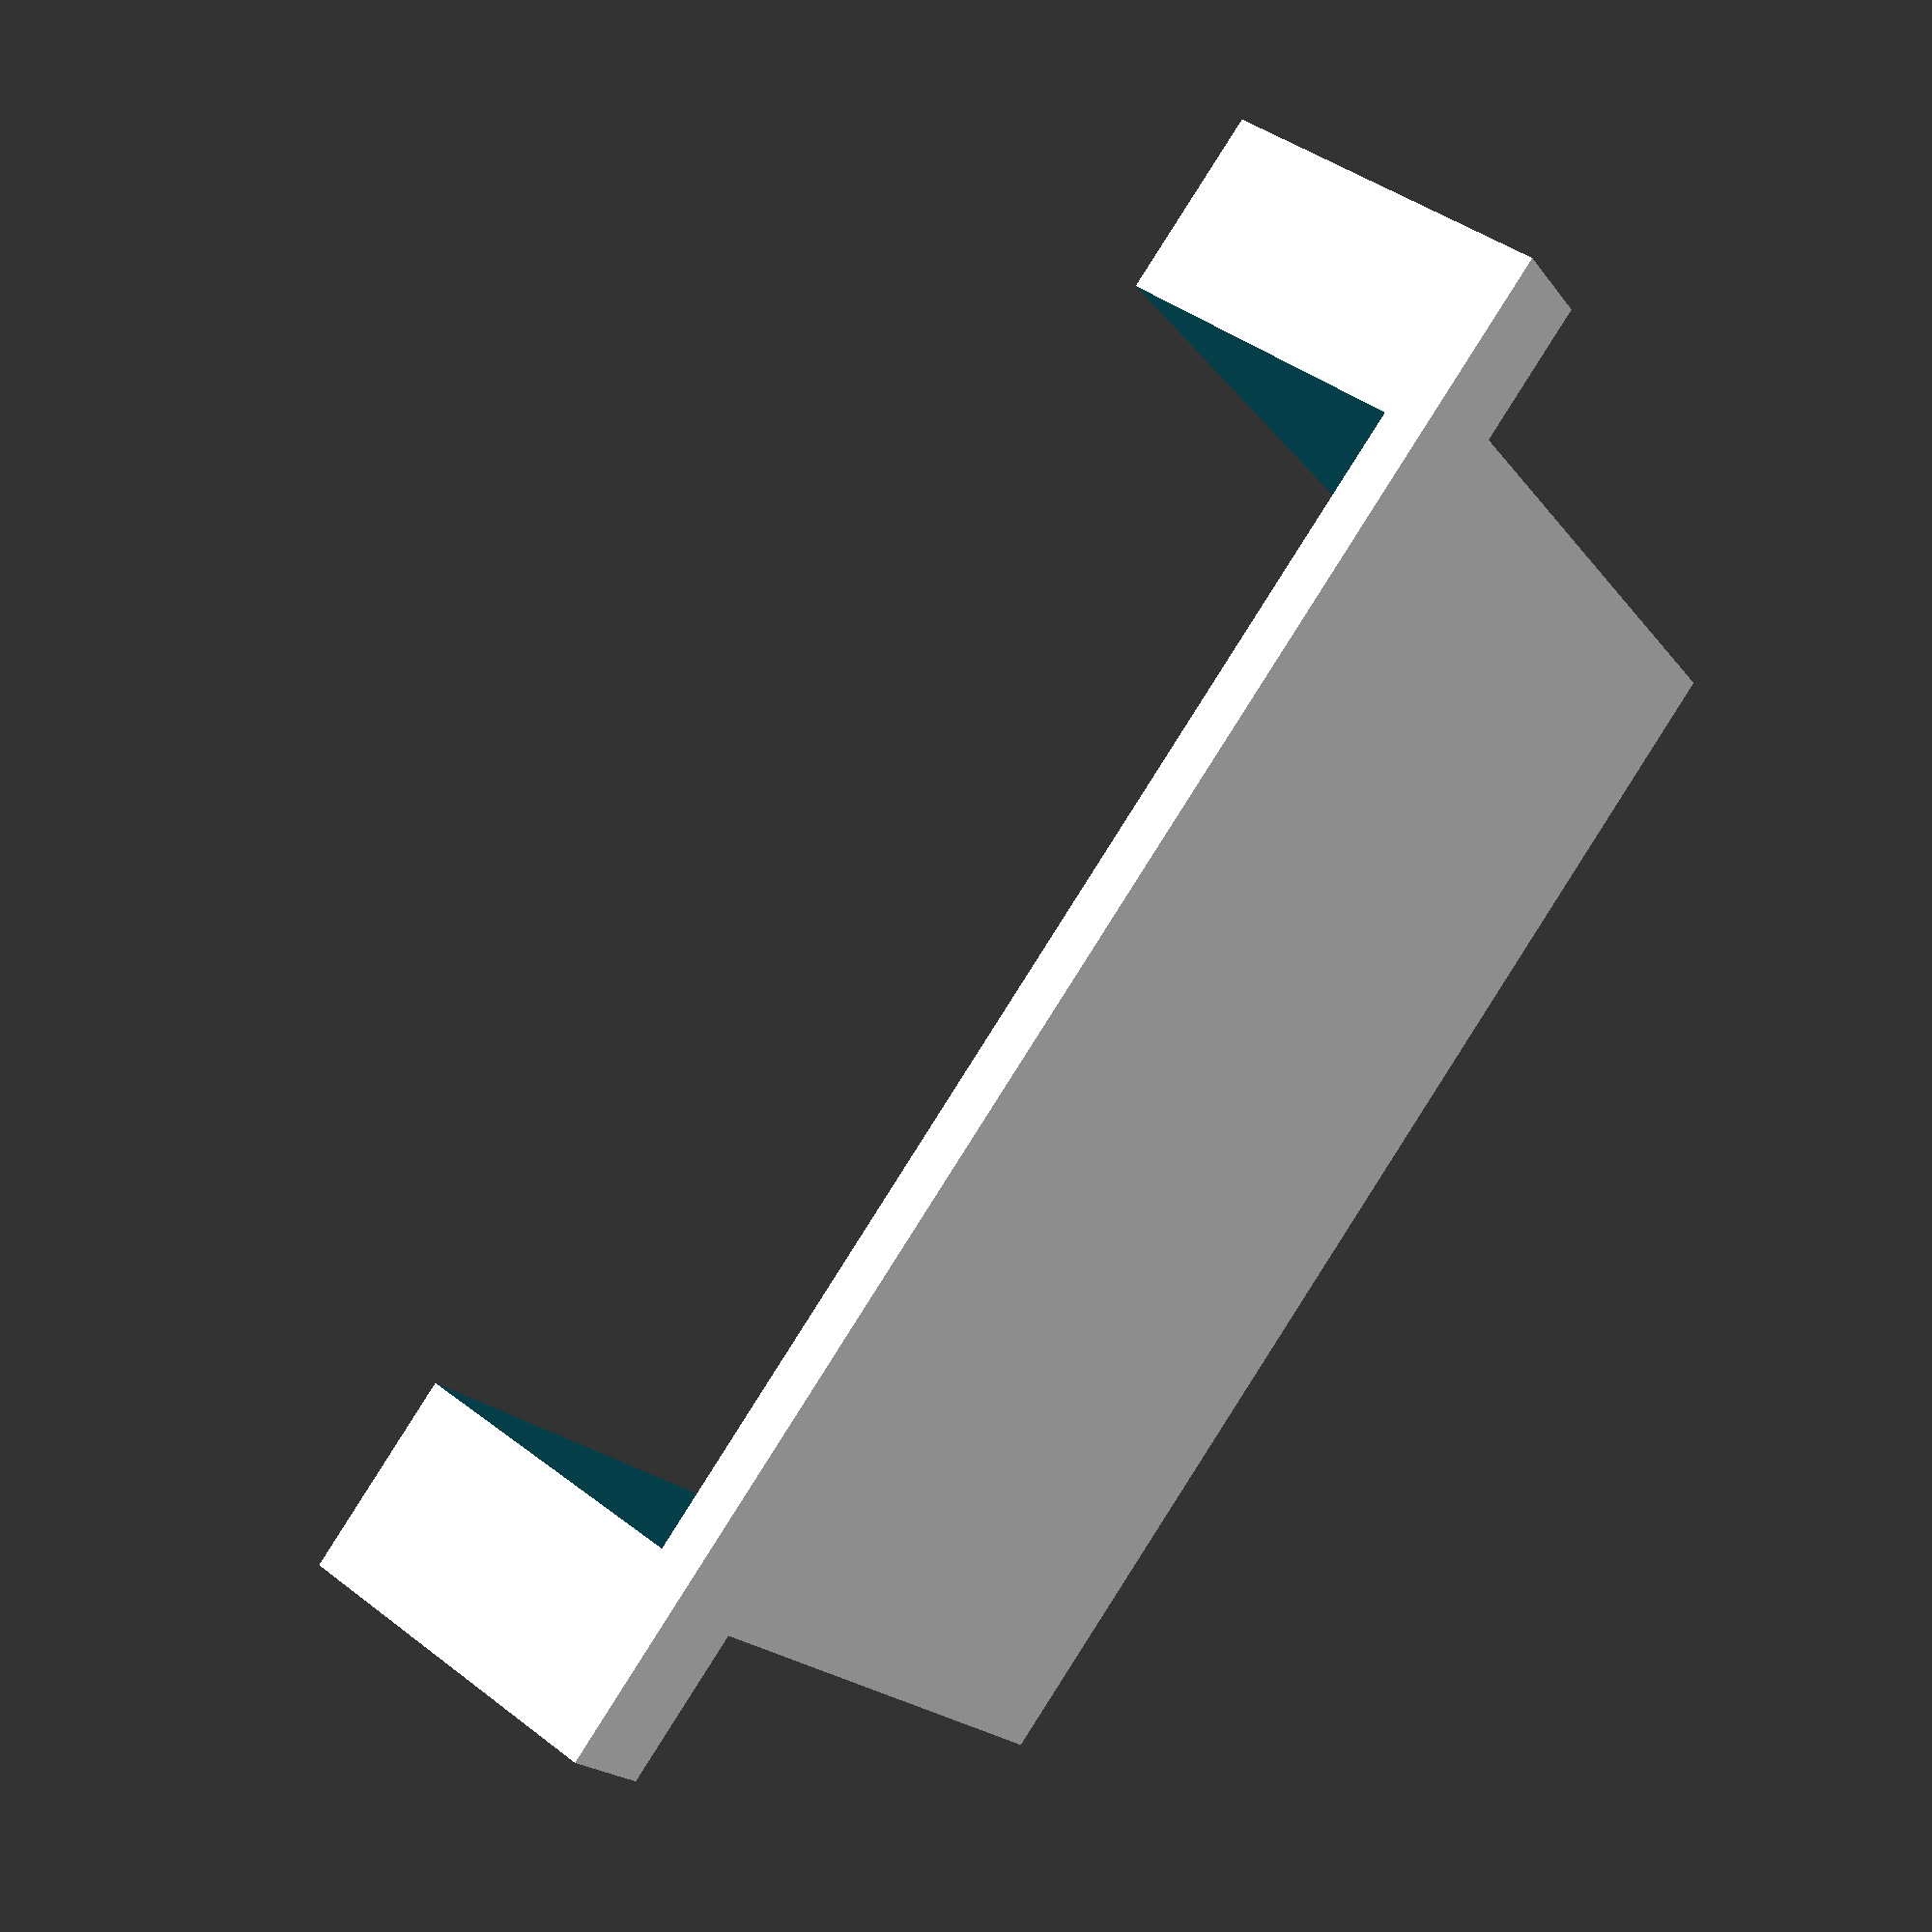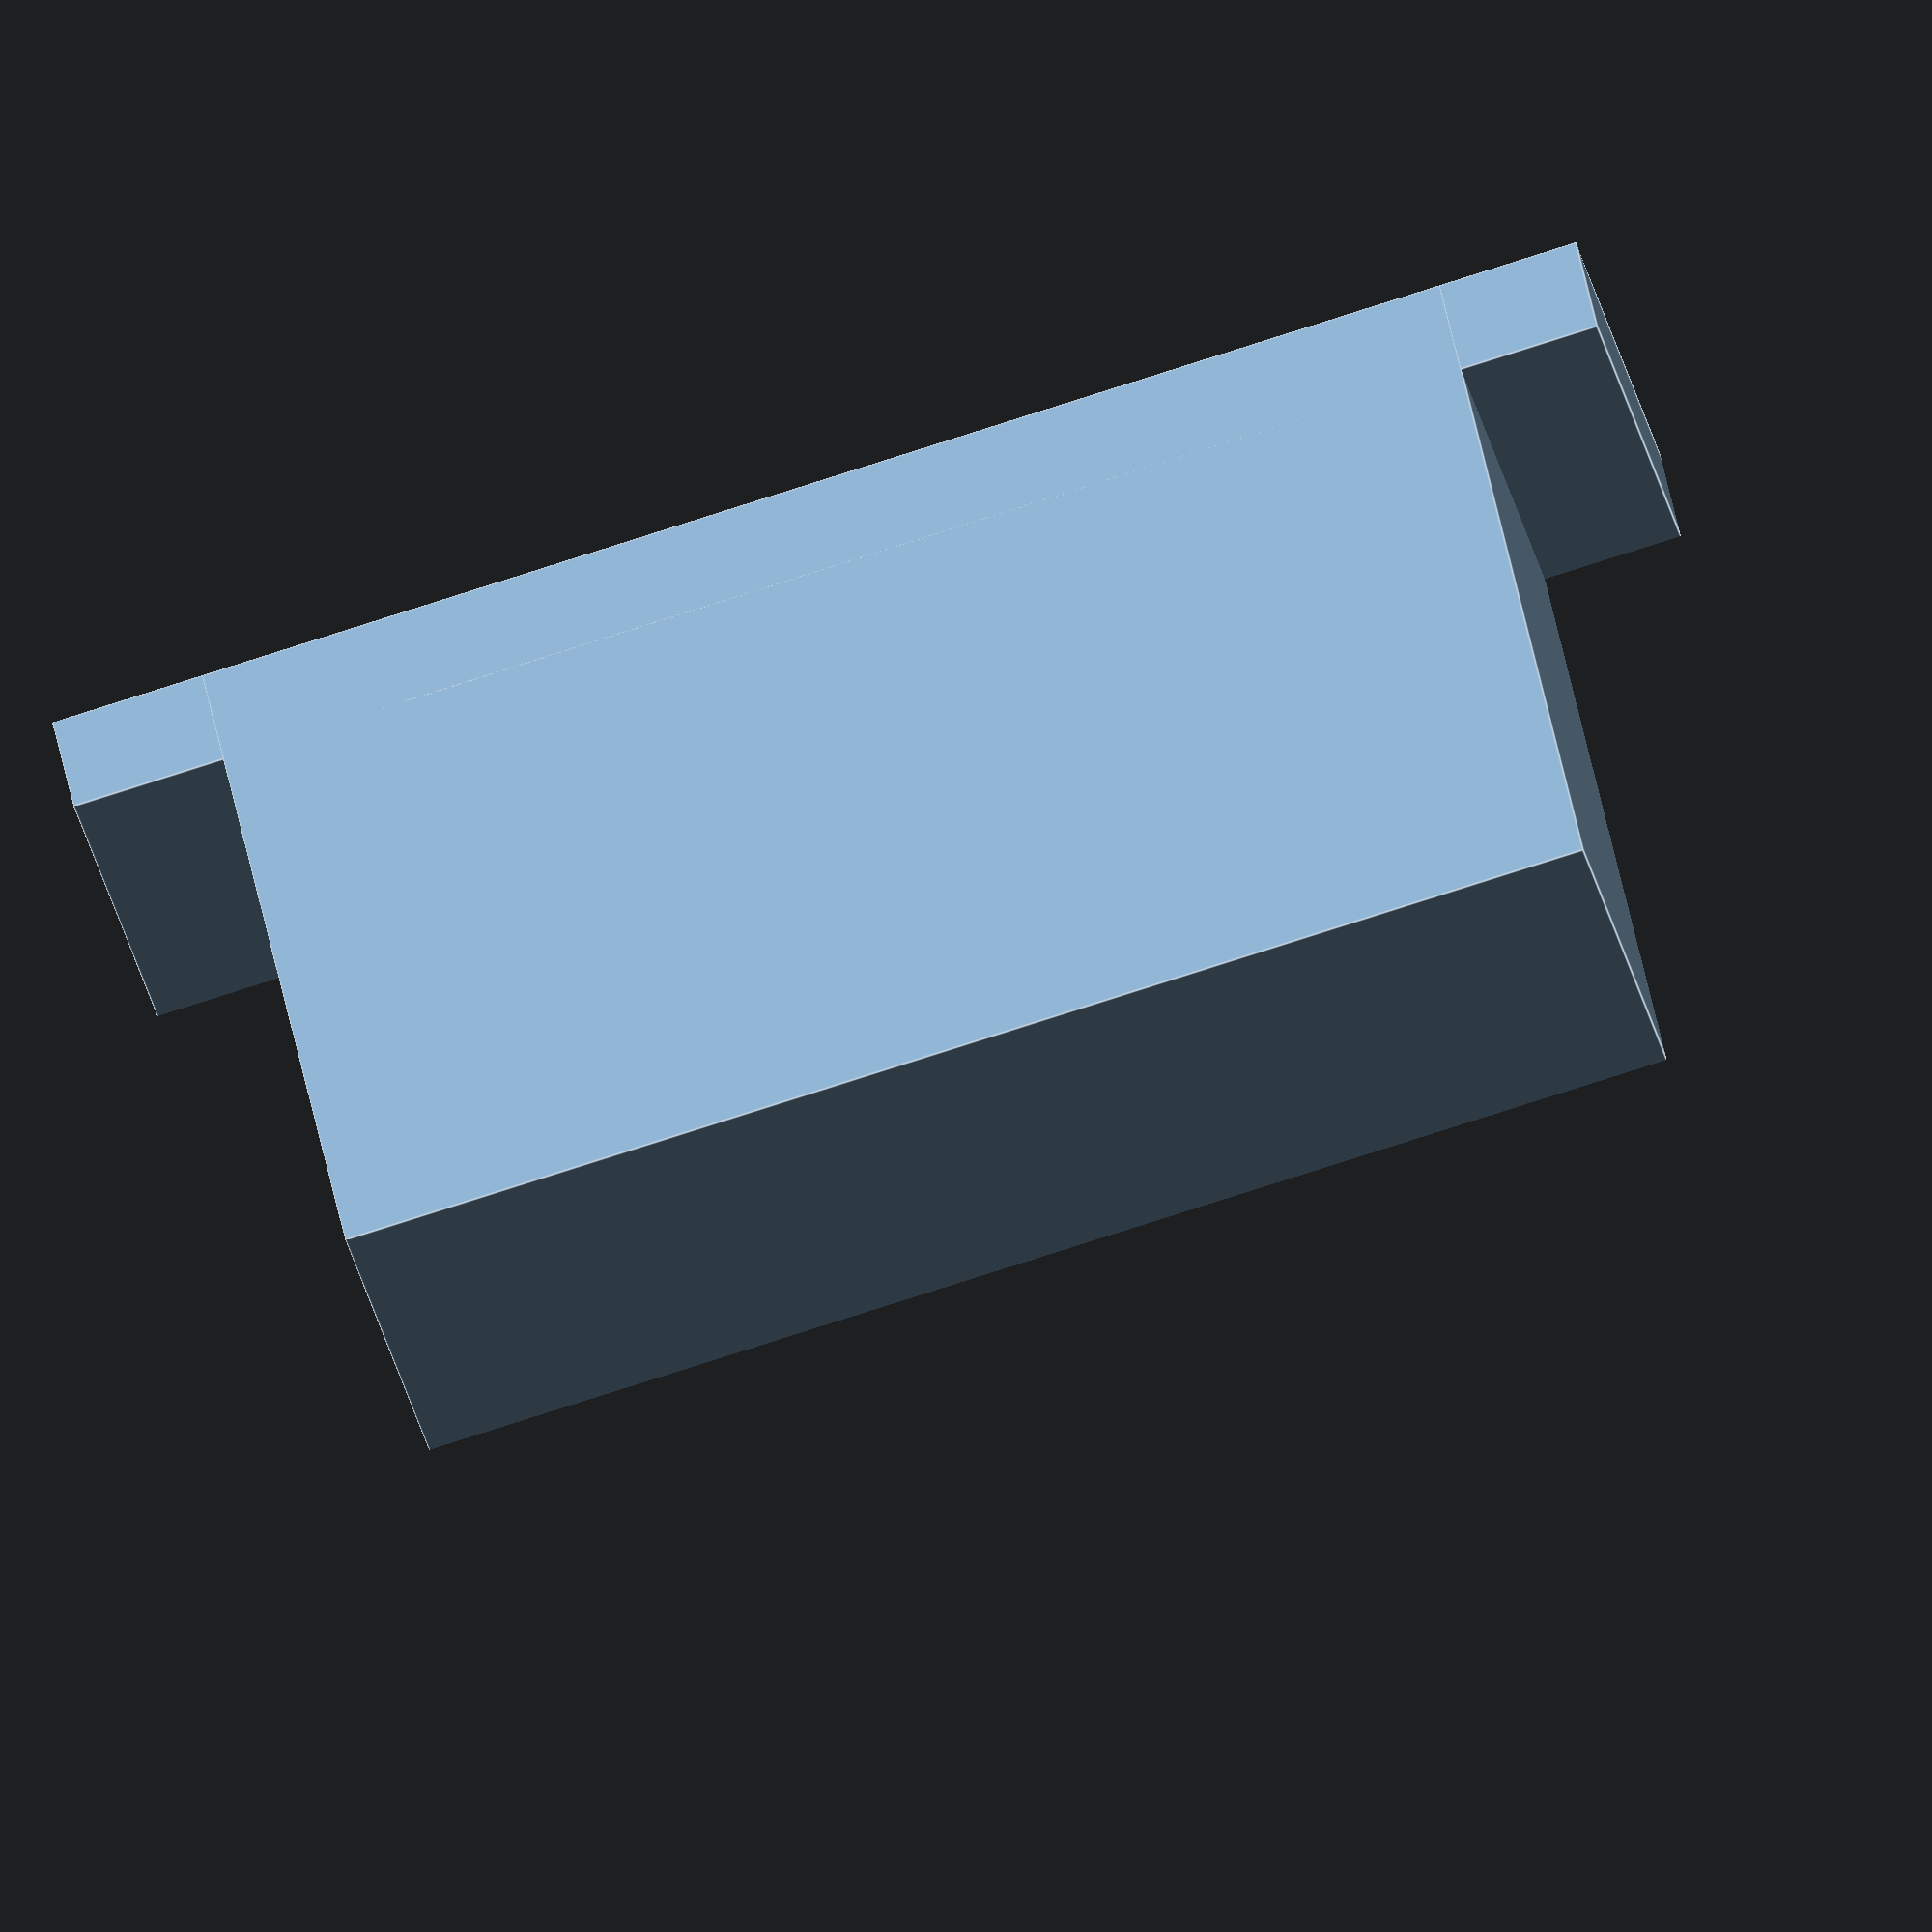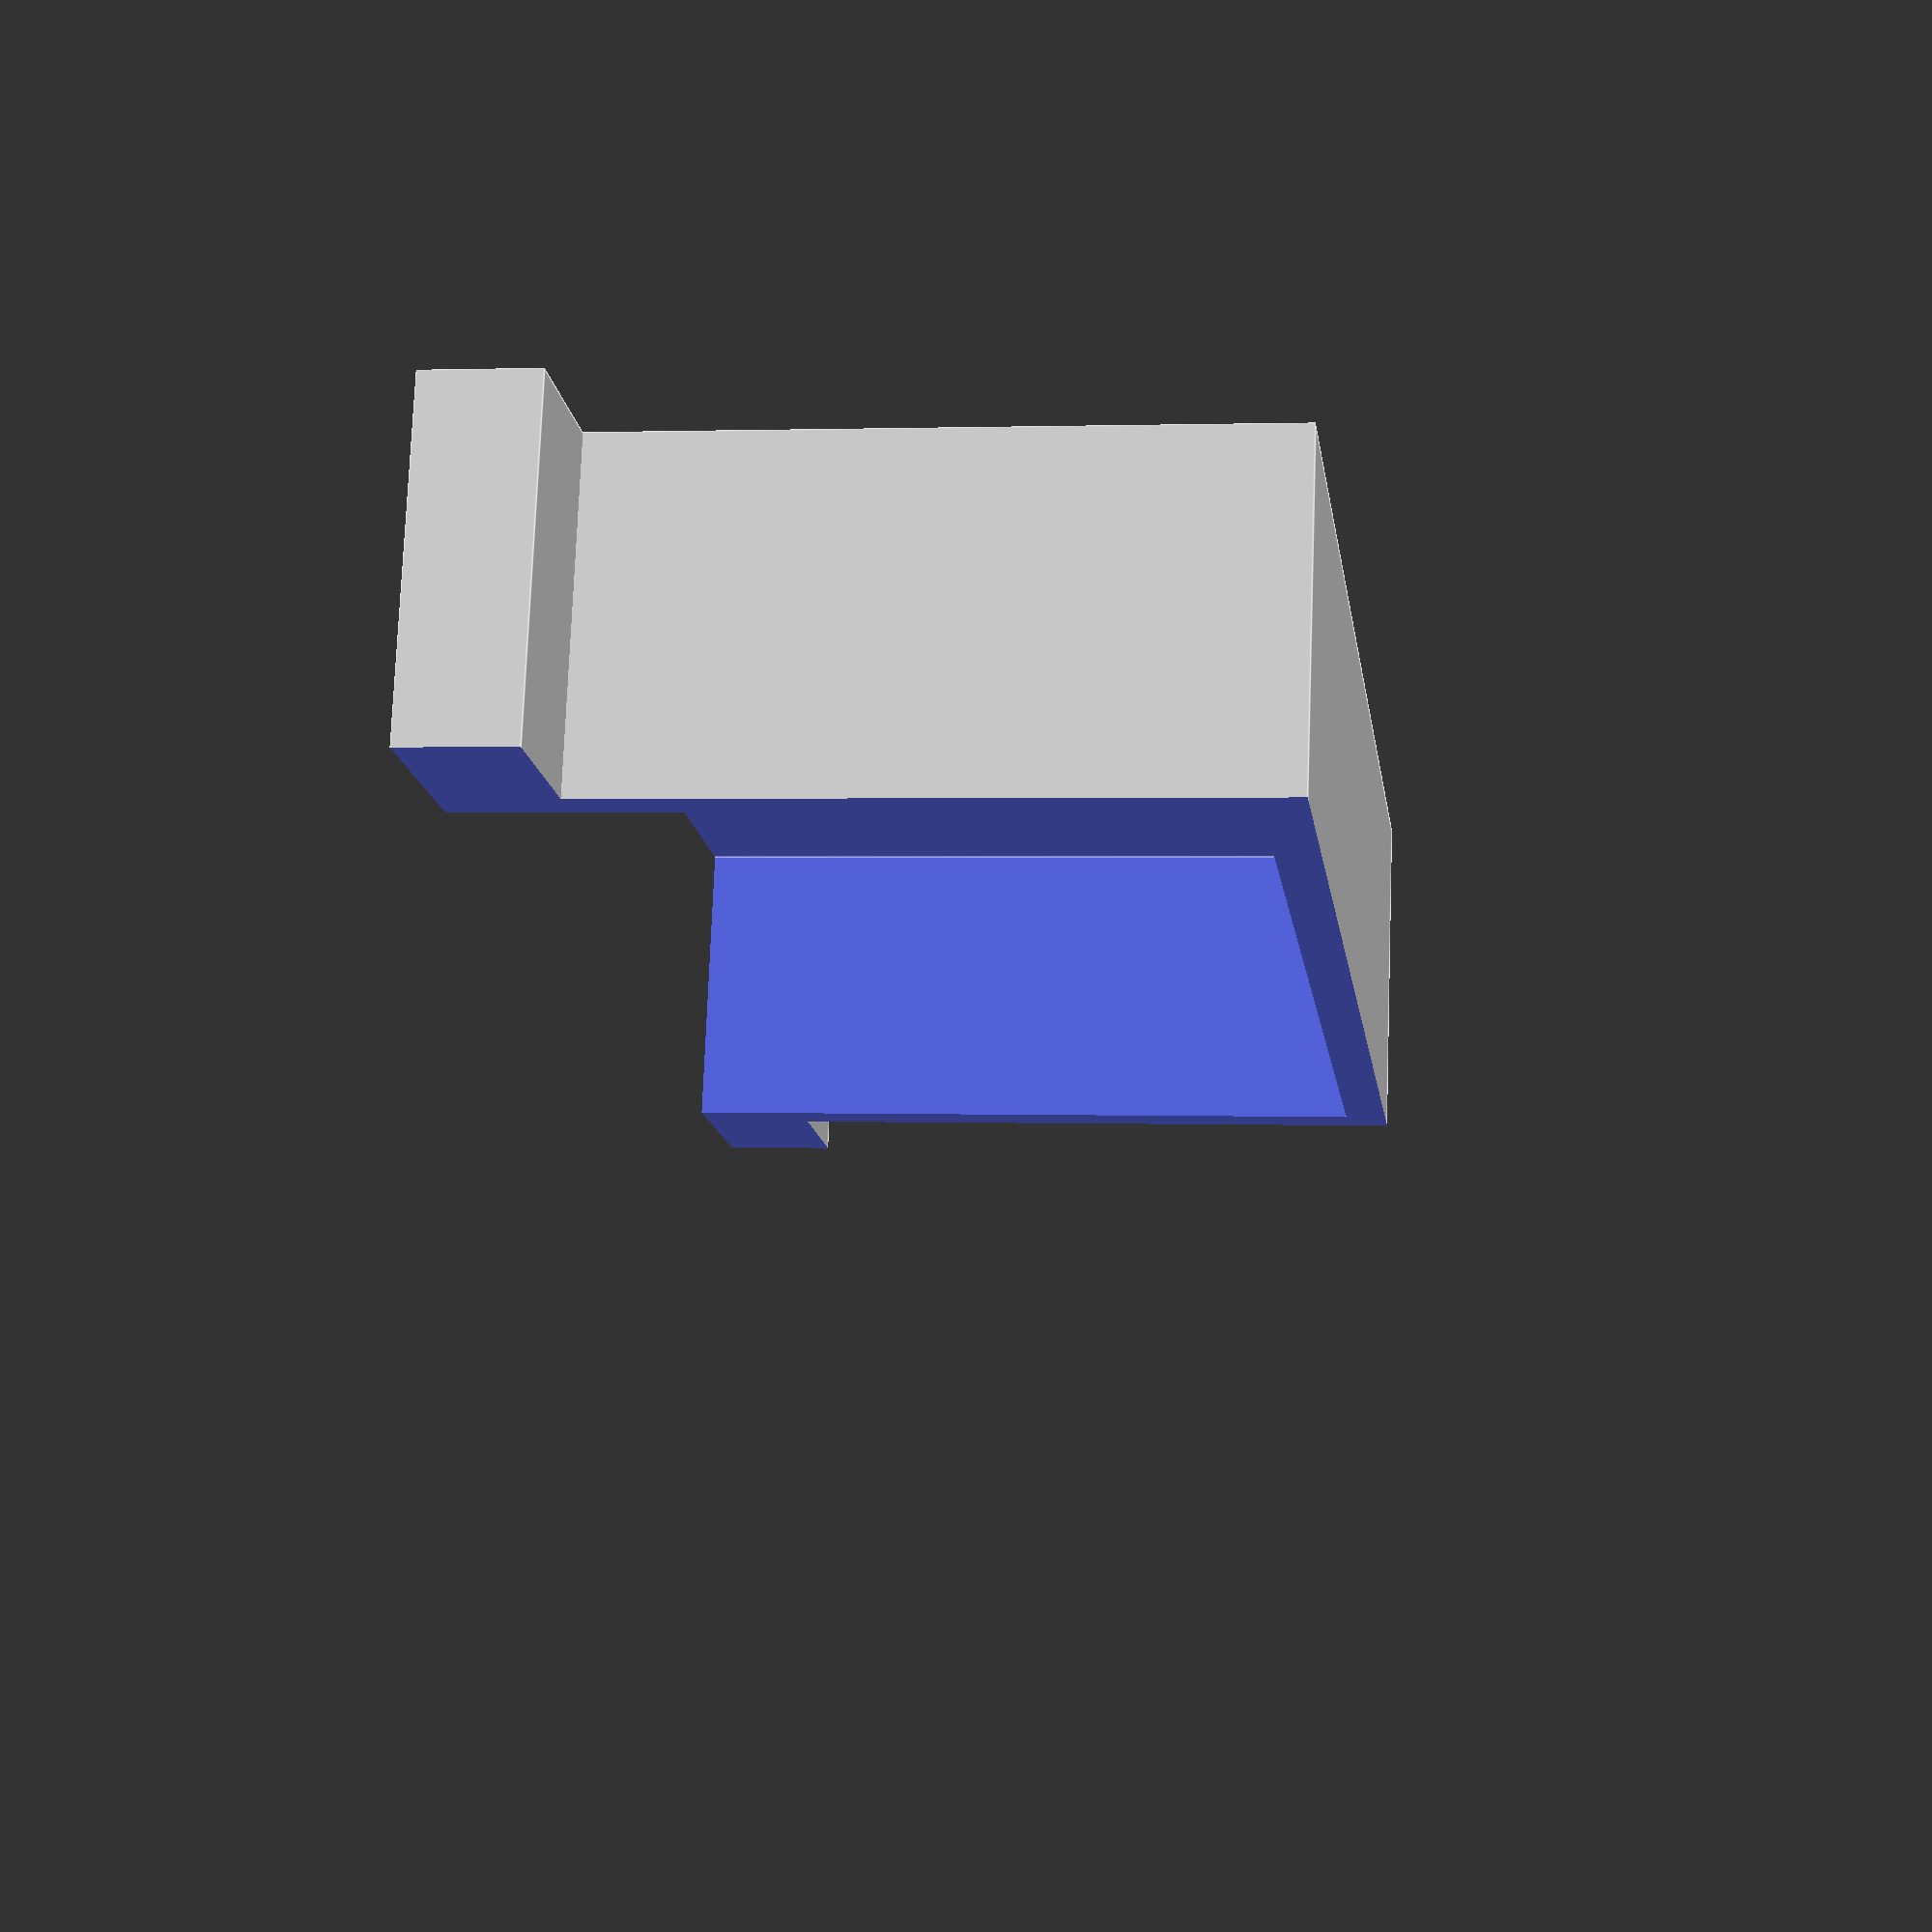
<openscad>
module top()
{
translate([-5.5, 0,0])
cube([56,23,4]);
cube([45.5,23,27]);
}

difference() 
{
top();
translate([1.5, 1.5,-4.5])
cube([42.5,20,30]);
translate([-7, -4,-1])
cube([60,15,30]);
}


</openscad>
<views>
elev=198.6 azim=53.8 roll=335.4 proj=p view=solid
elev=131.9 azim=165.6 roll=190.7 proj=o view=edges
elev=358.9 azim=15.5 roll=278.1 proj=p view=edges
</views>
